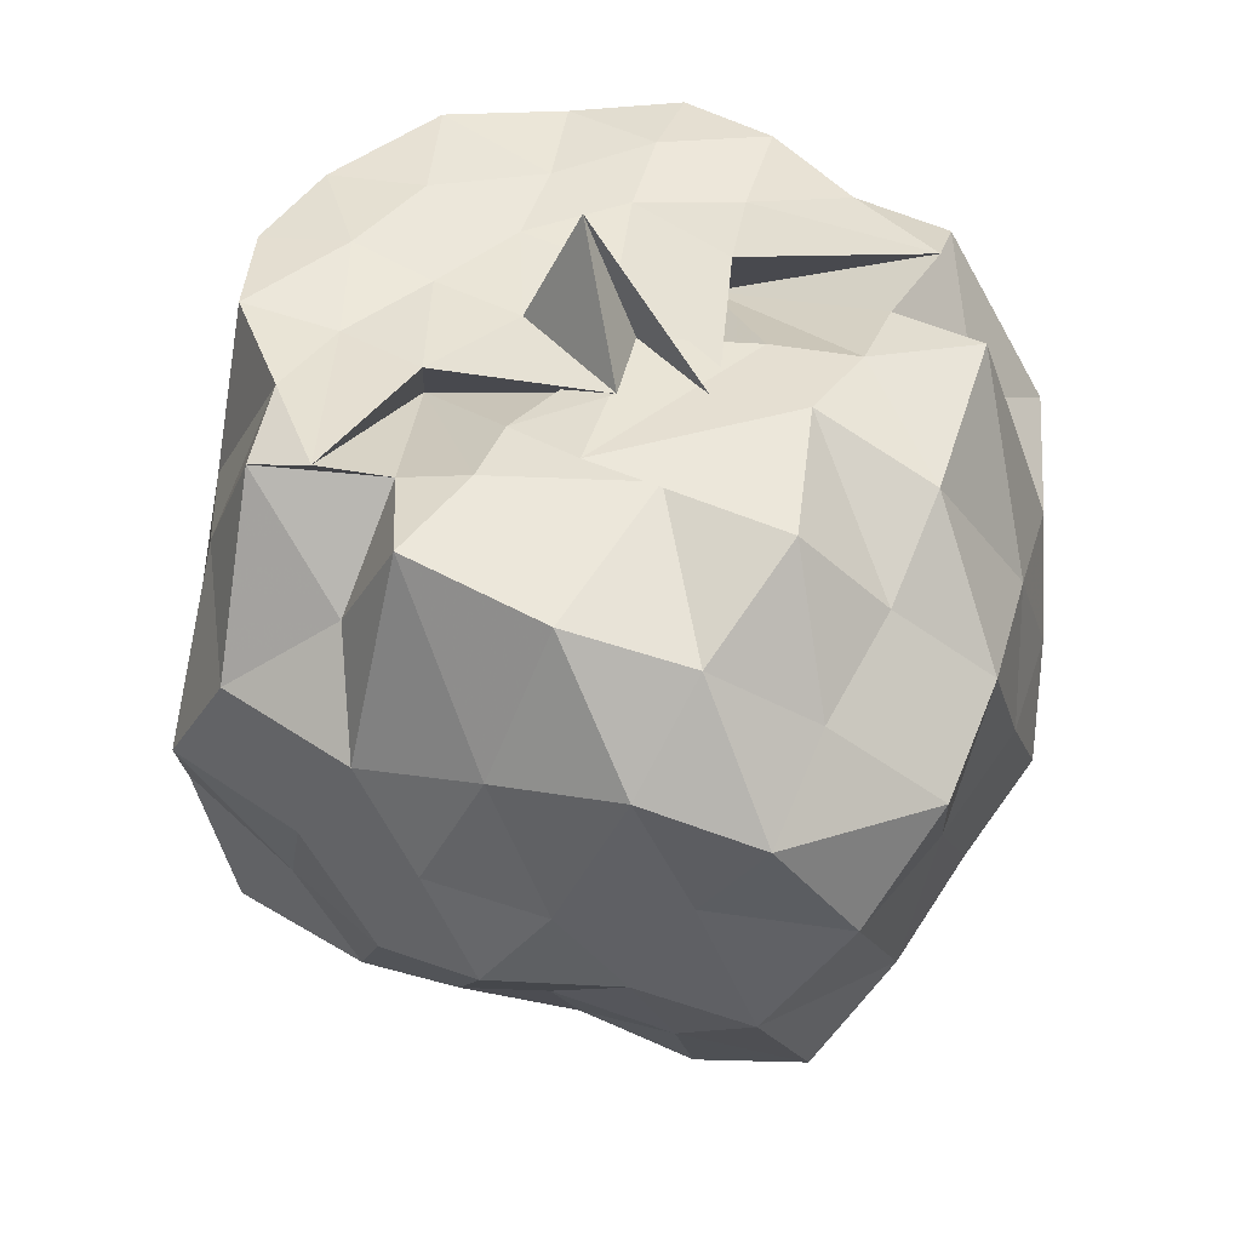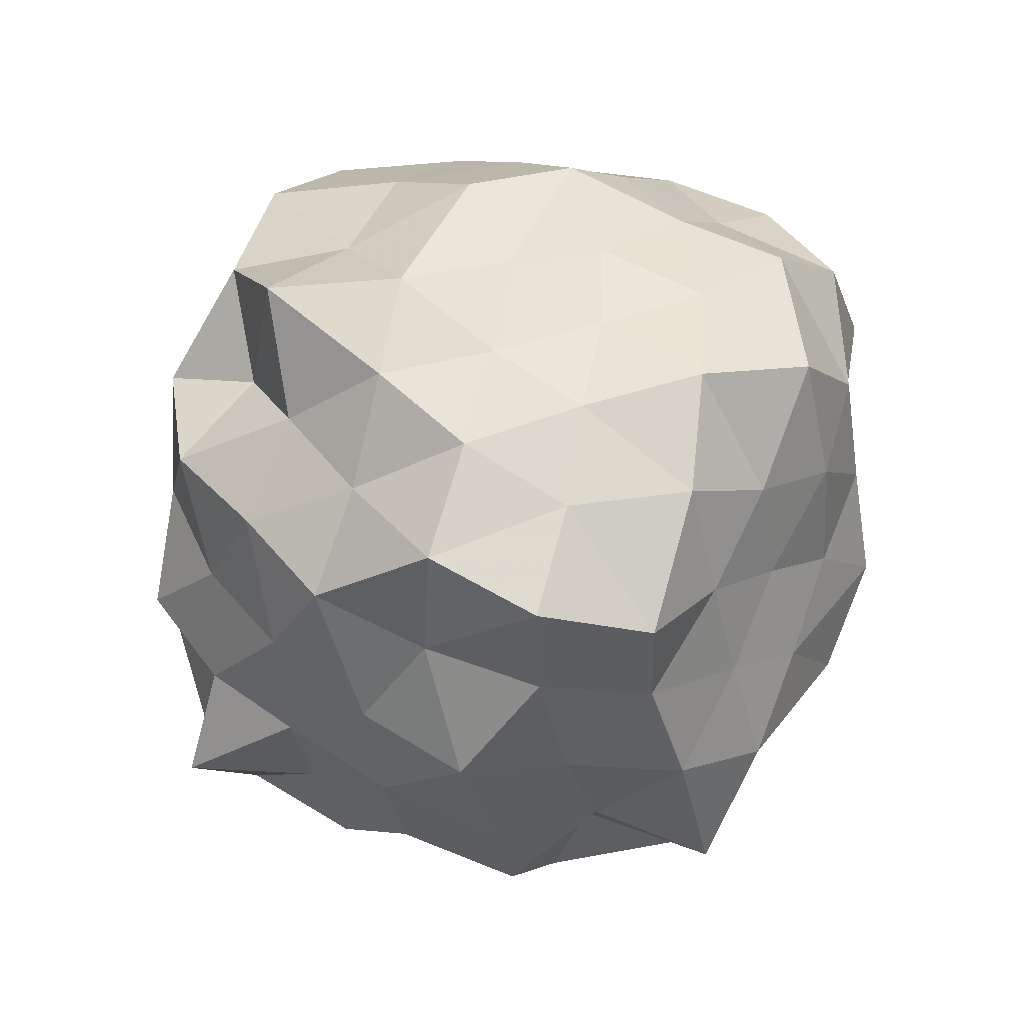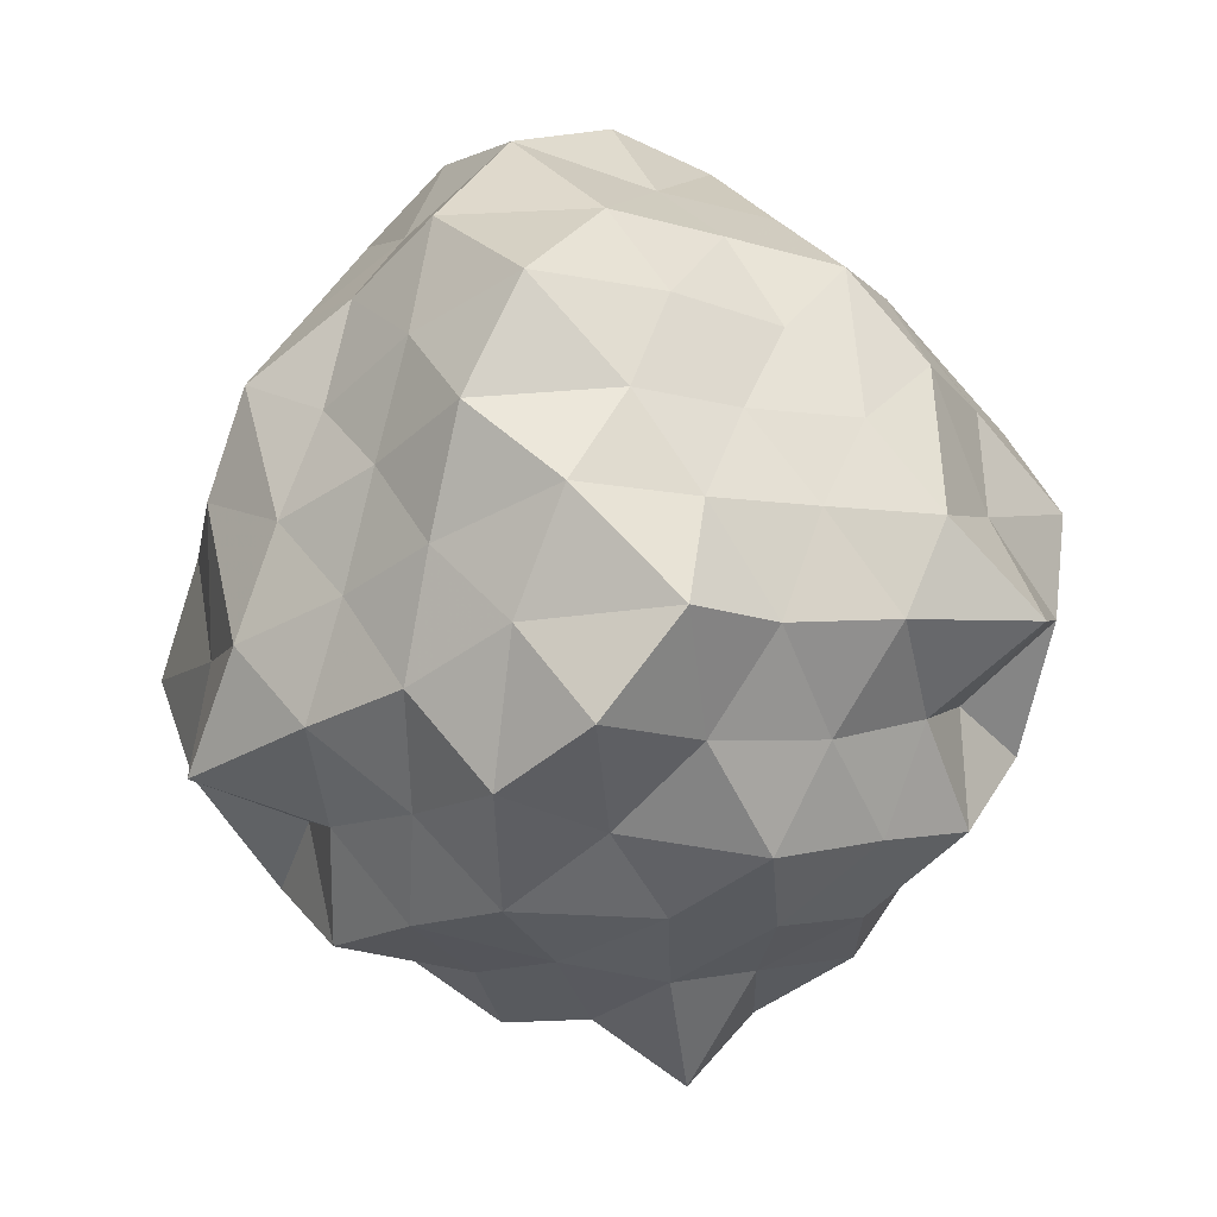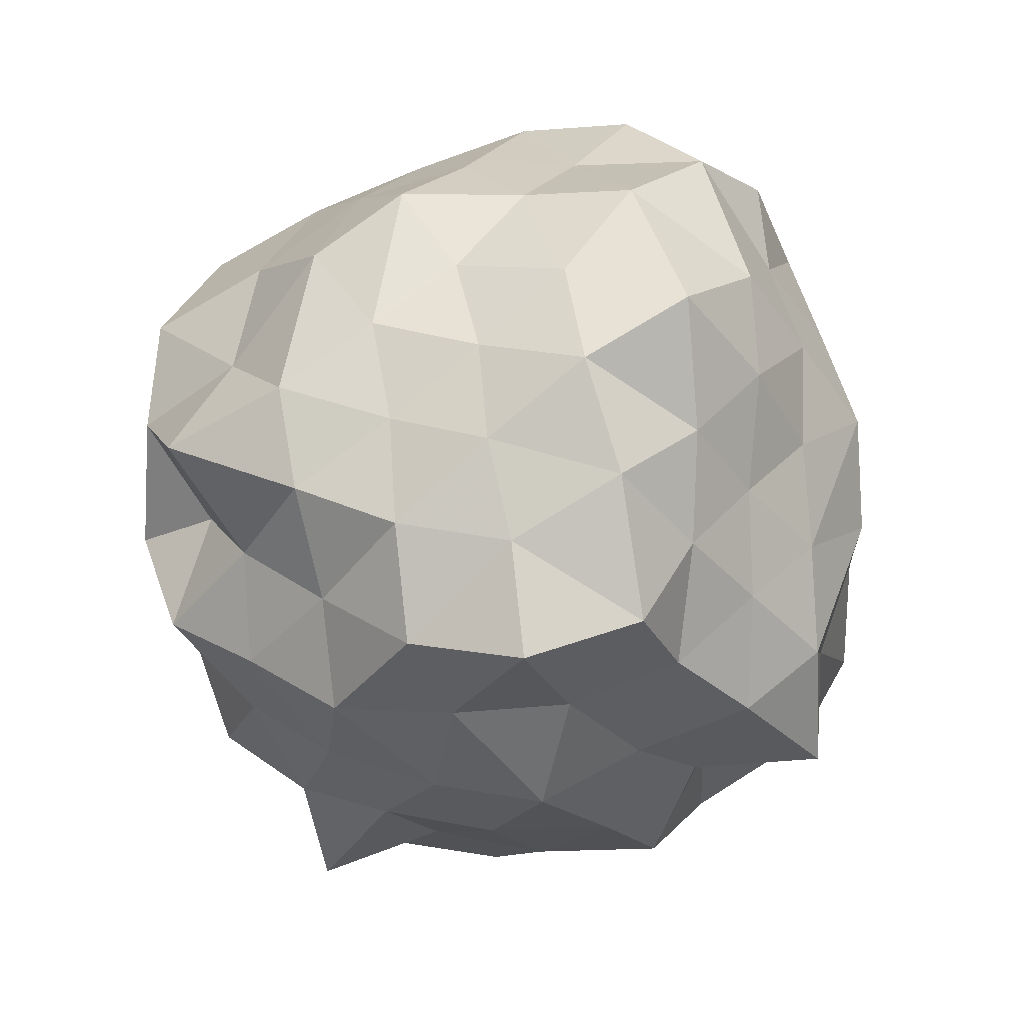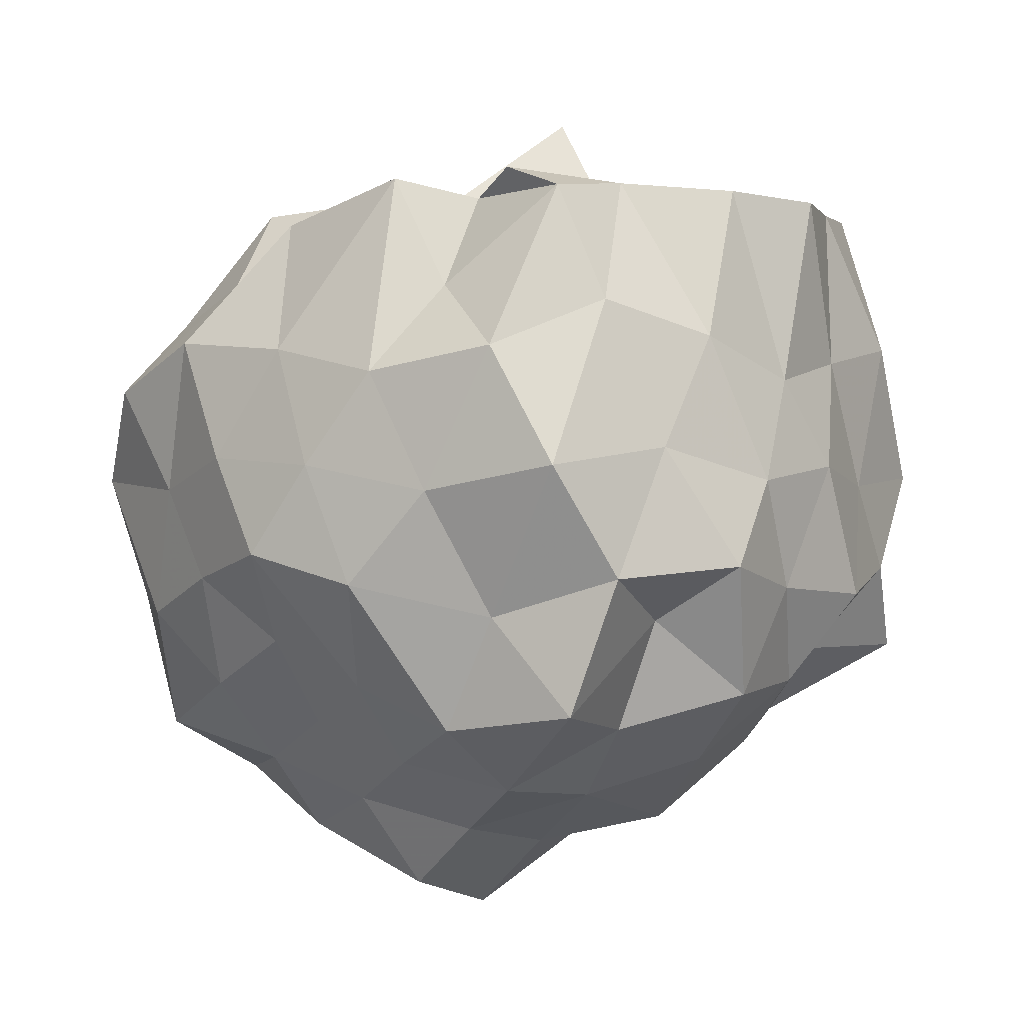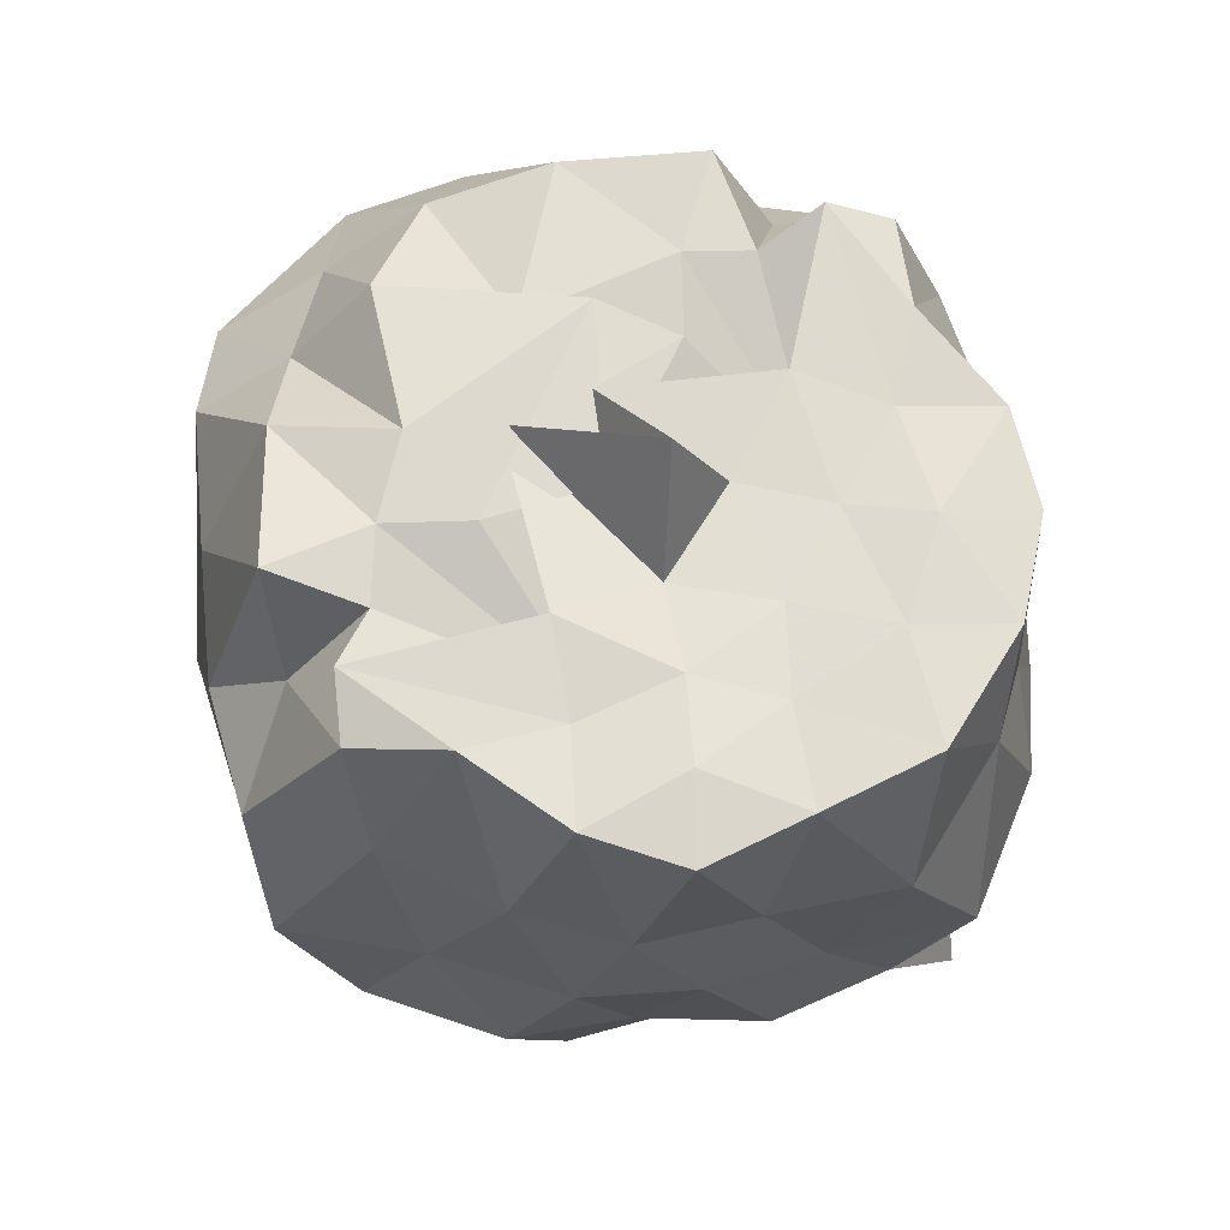
<metadata>
{"format":"obj","ext":"obj","renderer":"f3d","projection":"perspective","resolution":1024,"background":"white","views":[{"elev":45.0,"azim":62.9,"up":"+Z"},{"elev":-73.8,"azim":36.3,"up":"+Z"},{"elev":-73.5,"azim":100.9,"up":"+Z"},{"elev":-67.1,"azim":62.1,"up":"+Z"},{"elev":-0.8,"azim":175.1,"up":"+Z"},{"elev":66.4,"azim":-136.6,"up":"+Z"}]}
</metadata>
<code>
v -1.642 -0.03099 1.254
v -1.414 -0.02566 -0.9424
v -0.5758 -0.01725 0.6707
v -0.7253 0.22 0.7674
v -0.8706 0.4146 0.9089
v -1.135 0.6848 0.9999
v -1.259 0.7594 0.7209
v -1.538 0.8424 0.9688
v -1.717 0.692 0.9935
v -2.016 0.648 0.9829
v -2.245 0.5369 0.9689
v -2.339 0.2778 0.9687
v -2.442 -0.0001058 0.9833
v -2.371 -0.3274 0.9687
v -2.231 -0.5548 0.9688
v -2.021 -0.6862 0.9812
v -1.717 -0.7253 0.9918
v -1.536 -0.8707 0.9688
v -1.259 -0.7918 0.7208
v -1.134 -0.7134 0.993
v -0.8665 -0.4885 0.9124
v -0.6924 -0.2421 0.8312
v -0.4208 0.1995 0.4764
v -0.5904 0.412 0.5943
v -0.8373 0.6346 0.564
v -1.064 0.8397 0.4959
v -1.353 1.008 0.5509
v -1.652 0.8959 0.6761
v -1.934 0.78 0.5953
v -2.156 0.6277 0.4921
v -2.328 0.3999 0.552
v -2.524 0.1502 0.6077
v -2.458 -0.192 0.7006
v -2.343 -0.4171 0.5469
v -2.172 -0.6444 0.467
v -1.94 -0.8057 0.5881
v -1.647 -0.9326 0.6832
v -1.354 -1.041 0.5491
v -1.063 -0.8706 0.4953
v -0.8375 -0.6671 0.5645
v -0.6103 -0.4453 0.6148
v -0.4367 -0.2126 0.522
v -0.5454 0.2812 0.209
v -0.6778 0.5431 0.2876
v -0.9061 0.7634 0.2624
v -1.198 0.9248 0.1948
v -1.5 1.093 0.2545
v -1.8 0.9088 0.3055
v -2.09 0.7418 0.2278
v -2.292 0.5409 0.2699
v -2.428 0.2786 0.224
v -2.62 -0.003585 0.2541
v -2.493 -0.3305 0.3045
v -2.312 -0.5539 0.2308
v -2.085 -0.778 0.2218
v -1.799 -0.9398 0.3081
v -1.499 -1.124 0.2536
v -1.2 -0.956 0.1964
v -0.9069 -0.7965 0.2653
v -0.6926 -0.5901 0.2455
v -0.5539 -0.3216 0.2774
v -0.3727 -0.02804 0.2396
v -0.6378 0.4152 -0.0256
v -0.7697 0.6731 0.03676
v -1.013 0.8215 -0.0397
v -1.368 0.8879 -0.1196
v -1.669 1.013 -0.02333
v -1.996 0.872 0.006472
v -2.162 0.6239 -0.04998
v -2.393 0.4079 -0.07042
v -2.52 0.1456 -0.001059
v -2.418 -0.1538 0.07669
v -2.395 -0.449 -0.08527
v -2.175 -0.6639 -0.04728
v -1.99 -0.9086 -0.003319
v -1.666 -1.048 -0.02918
v -1.368 -0.9227 -0.1235
v -1.015 -0.861 -0.04524
v -0.7765 -0.7259 0.02579
v -0.6236 -0.4405 0.008133
v -0.4602 -0.2134 -0.07673
v -0.5088 0.1685 -0.1216
v -0.8326 0.5094 -0.1887
v -1.042 0.6454 -0.3023
v -1.263 0.7806 -0.409
v -1.557 0.96 -0.3653
v -1.798 0.752 -0.132
v -2.032 0.7154 -0.3235
v -2.201 0.4458 -0.3003
v -2.318 0.1785 -0.2246
v -2.58 -0.03538 -0.2221
v -2.348 -0.22 -0.2671
v -2.165 -0.4591 -0.3054
v -2.03 -0.7618 -0.3287
v -1.79 -0.7847 -0.1315
v -1.558 -0.9913 -0.3666
v -1.261 -0.8132 -0.4002
v -1.025 -0.6699 -0.3112
v -0.8258 -0.5346 -0.1776
v -0.6715 -0.3007 -0.2917
v -0.5534 -0.01618 -0.4307
v -0.6833 0.2772 -0.31
v -0.8176 0.04102 0.9776
v -1.127 0.2486 1
v -1.235 0.4393 0.9827
v -1.358 0.5799 0.9648
v -1.419 0.7379 1.026
v -1.842 0.4818 0.969
v -2.098 0.3859 0.9999
v -2.136 0.1318 0.9727
v -2.202 -0.1504 0.9908
v -2.082 -0.3885 1
v -1.842 -0.524 0.9691
v -1.414 -0.7708 1.024
v -1.365 -0.6074 0.9614
v -1.26 -0.4757 0.9992
v -1.098 -0.1231 0.9649
v -1.202 -0.259 1.002
v -1.383 0.2814 0.9686
v -1.781 0.36 0.7975
v -1.648 0.34 0.9986
v -1.94 0.2415 0.985
v -1.977 -0.02338 0.9696
v -1.908 -0.27 0.9684
v -1.624 -0.4258 0.9934
v -1.77 -0.3646 0.7873
v -1.397 -0.3371 0.9688
v -1.523 0.0367 0.9755
v -1.255 0.09036 0.9688
v -1.763 0.1183 0.9685
v -1.706 -0.1481 0.9709
v -1.352 -0.09831 0.9995
v -0.9447 0.3873 -0.4062
v -1.165 0.5159 -0.5094
v -1.428 0.6467 -0.5727
v -1.714 0.6609 -0.4154
v -1.946 0.5187 -0.5033
v -2.113 0.251 -0.4775
v -2.233 -0.01473 -0.4045
v -2.098 -0.2507 -0.4928
v -1.948 -0.5543 -0.4994
v -1.714 -0.6933 -0.4153
v -1.427 -0.6732 -0.5637
v -1.169 -0.5378 -0.5012
v -0.9154 -0.4188 -0.4172
v -0.7732 -0.1944 -0.5713
v -0.8278 0.1596 -0.519
v -1.067 0.2743 -0.6226
v -1.348 0.3843 -0.6965
v -1.657 0.4449 -0.6021
v -1.874 0.2739 -0.6781
v -2.002 0.02142 -0.5953
v -1.888 -0.3256 -0.6674
v -1.655 -0.4806 -0.5985
v -1.341 -0.4271 -0.6949
v -1.057 -0.317 -0.6252
v -0.9532 0.0007783 -0.7198
v -1.223 0.2052 -0.8593
v -1.557 0.1828 -0.7507
v -1.738 -0.05981 -0.7093
v -1.563 -0.274 -0.8294
v -1.217 -0.1654 -0.7739
f 3 23 4
f 4 23 24
f 4 24 5
f 5 24 25
f 5 25 6
f 6 25 26
f 6 26 7
f 7 26 27
f 7 27 8
f 8 27 28
f 8 28 9
f 9 28 29
f 9 29 10
f 10 29 30
f 10 30 11
f 11 30 31
f 11 31 12
f 12 31 32
f 12 32 13
f 13 32 33
f 13 33 14
f 14 33 34
f 14 34 15
f 15 34 35
f 15 35 16
f 16 35 36
f 16 36 17
f 17 36 37
f 17 37 18
f 18 37 38
f 18 38 19
f 19 38 39
f 19 39 20
f 20 39 40
f 20 40 21
f 21 40 41
f 21 41 22
f 22 41 42
f 22 42 3
f 3 42 23
f 23 43 24
f 24 43 44
f 24 44 25
f 25 44 45
f 25 45 26
f 26 45 46
f 26 46 27
f 27 46 47
f 27 47 28
f 28 47 48
f 28 48 29
f 29 48 49
f 29 49 30
f 30 49 50
f 30 50 31
f 31 50 51
f 31 51 32
f 32 51 52
f 32 52 33
f 33 52 53
f 33 53 34
f 34 53 54
f 34 54 35
f 35 54 55
f 35 55 36
f 36 55 56
f 36 56 37
f 37 56 57
f 37 57 38
f 38 57 58
f 38 58 39
f 39 58 59
f 39 59 40
f 40 59 60
f 40 60 41
f 41 60 61
f 41 61 42
f 42 61 62
f 42 62 23
f 23 62 43
f 43 63 44
f 44 63 64
f 44 64 45
f 45 64 65
f 45 65 46
f 46 65 66
f 46 66 47
f 47 66 67
f 47 67 48
f 48 67 68
f 48 68 49
f 49 68 69
f 49 69 50
f 50 69 70
f 50 70 51
f 51 70 71
f 51 71 52
f 52 71 72
f 52 72 53
f 53 72 73
f 53 73 54
f 54 73 74
f 54 74 55
f 55 74 75
f 55 75 56
f 56 75 76
f 56 76 57
f 57 76 77
f 57 77 58
f 58 77 78
f 58 78 59
f 59 78 79
f 59 79 60
f 60 79 80
f 60 80 61
f 61 80 81
f 61 81 62
f 62 81 82
f 62 82 43
f 43 82 63
f 63 83 64
f 64 83 84
f 64 84 65
f 65 84 85
f 65 85 66
f 66 85 86
f 66 86 67
f 67 86 87
f 67 87 68
f 68 87 88
f 68 88 69
f 69 88 89
f 69 89 70
f 70 89 90
f 70 90 71
f 71 90 91
f 71 91 72
f 72 91 92
f 72 92 73
f 73 92 93
f 73 93 74
f 74 93 94
f 74 94 75
f 75 94 95
f 75 95 76
f 76 95 96
f 76 96 77
f 77 96 97
f 77 97 78
f 78 97 98
f 78 98 79
f 79 98 99
f 79 99 80
f 80 99 100
f 80 100 81
f 81 100 101
f 81 101 82
f 82 101 102
f 82 102 63
f 63 102 83
f 103 104 118
f 104 119 118
f 104 105 119
f 105 120 119
f 105 106 120
f 106 107 120
f 107 121 120
f 107 108 121
f 108 122 121
f 108 109 122
f 109 110 122
f 110 123 122
f 110 111 123
f 111 124 123
f 111 112 124
f 112 113 124
f 113 125 124
f 113 114 125
f 114 126 125
f 114 115 126
f 115 116 126
f 116 127 126
f 116 117 127
f 117 118 127
f 117 103 118
f 118 119 128
f 119 129 128
f 119 120 129
f 120 121 129
f 121 130 129
f 121 122 130
f 122 123 130
f 123 131 130
f 123 124 131
f 124 125 131
f 125 132 131
f 125 126 132
f 126 127 132
f 127 128 132
f 127 118 128
f 133 148 134
f 134 148 149
f 134 149 135
f 135 149 150
f 135 150 136
f 136 150 137
f 137 150 151
f 137 151 138
f 138 151 152
f 138 152 139
f 139 152 140
f 140 152 153
f 140 153 141
f 141 153 154
f 141 154 142
f 142 154 143
f 143 154 155
f 143 155 144
f 144 155 156
f 144 156 145
f 145 156 146
f 146 156 157
f 146 157 147
f 147 157 148
f 147 148 133
f 148 158 149
f 149 158 159
f 149 159 150
f 150 159 151
f 151 159 160
f 151 160 152
f 152 160 153
f 153 160 161
f 153 161 154
f 154 161 155
f 155 161 162
f 155 162 156
f 156 162 157
f 157 162 158
f 157 158 148
f 3 4 103
f 103 4 104
f 4 5 104
f 104 5 105
f 5 6 105
f 105 6 106
f 6 7 106
f 7 8 106
f 106 8 107
f 8 9 107
f 107 9 108
f 9 10 108
f 108 10 109
f 10 11 109
f 11 12 109
f 109 12 110
f 12 13 110
f 110 13 111
f 13 14 111
f 111 14 112
f 14 15 112
f 15 16 112
f 112 16 113
f 16 17 113
f 113 17 114
f 17 18 114
f 114 18 115
f 18 19 115
f 19 20 115
f 115 20 116
f 20 21 116
f 116 21 117
f 21 22 117
f 117 22 103
f 22 3 103
f 83 133 84
f 84 133 134
f 84 134 85
f 85 134 135
f 85 135 86
f 86 135 136
f 86 136 87
f 87 136 88
f 88 136 137
f 88 137 89
f 89 137 138
f 89 138 90
f 90 138 139
f 90 139 91
f 91 139 92
f 92 139 140
f 92 140 93
f 93 140 141
f 93 141 94
f 94 141 142
f 94 142 95
f 95 142 96
f 96 142 143
f 96 143 97
f 97 143 144
f 97 144 98
f 98 144 145
f 98 145 99
f 99 145 100
f 100 145 146
f 100 146 101
f 101 146 147
f 101 147 102
f 102 147 133
f 102 133 83
f 128 129 1
f 129 130 1
f 130 131 1
f 131 132 1
f 132 128 1
f 159 158 2
f 160 159 2
f 161 160 2
f 162 161 2
f 158 162 2

</code>
